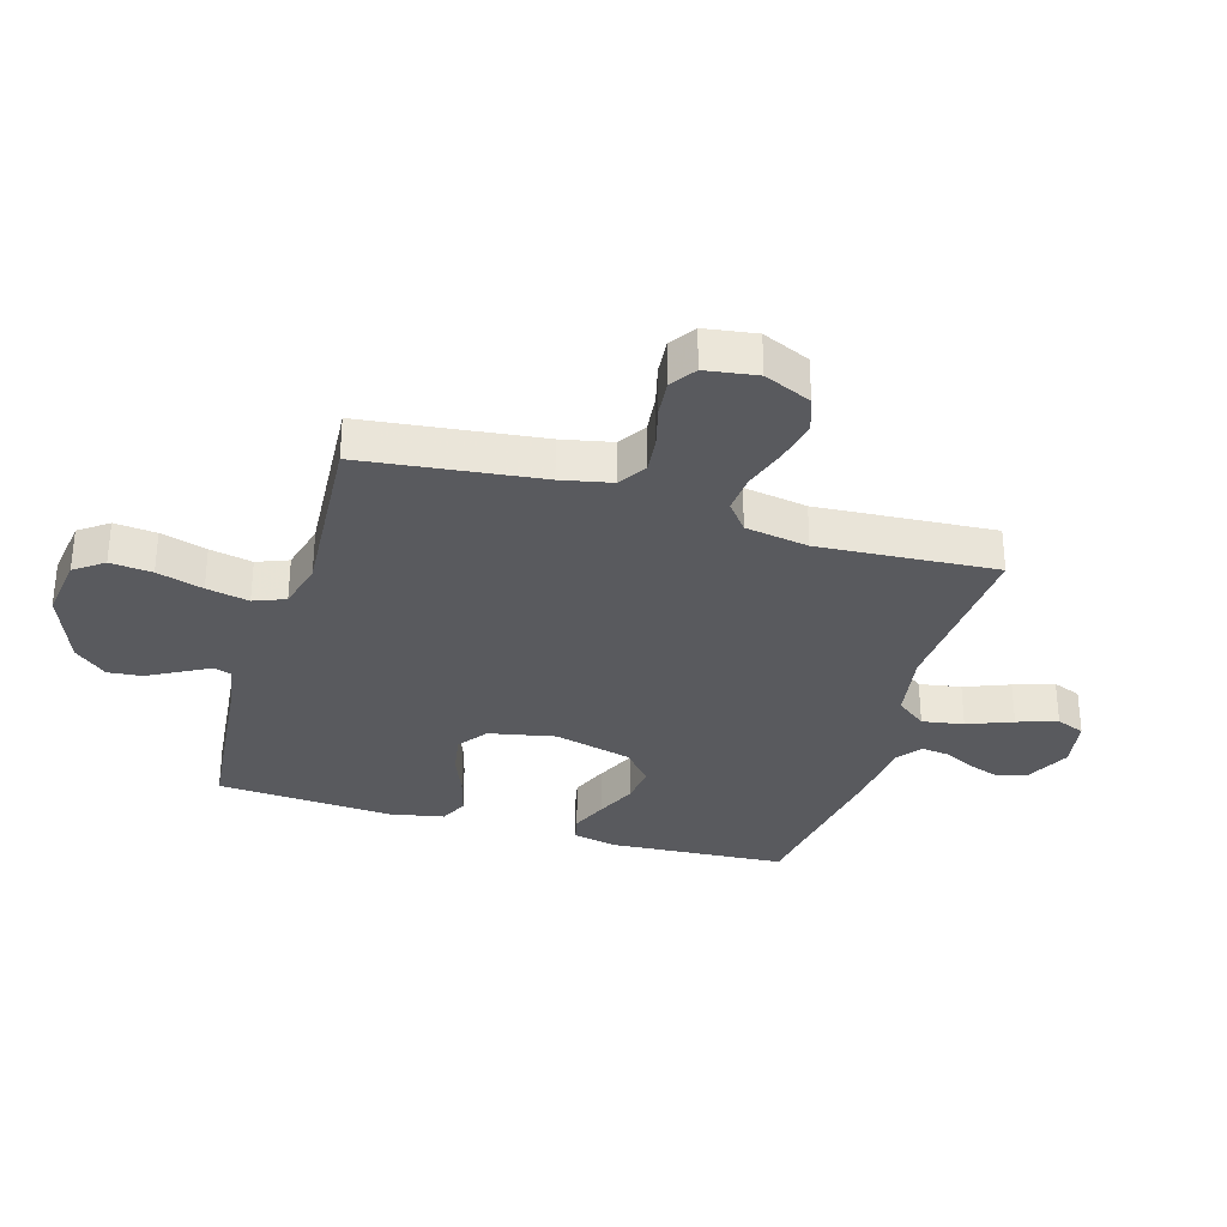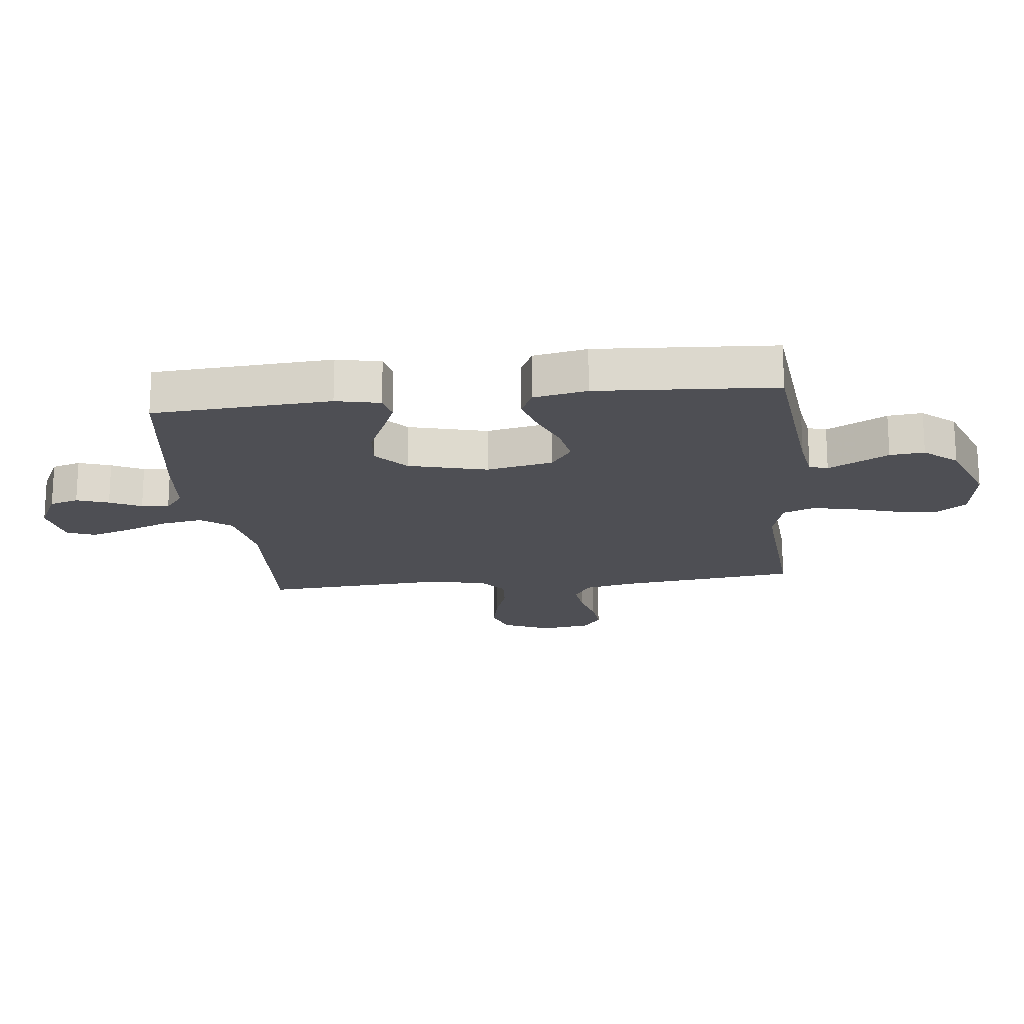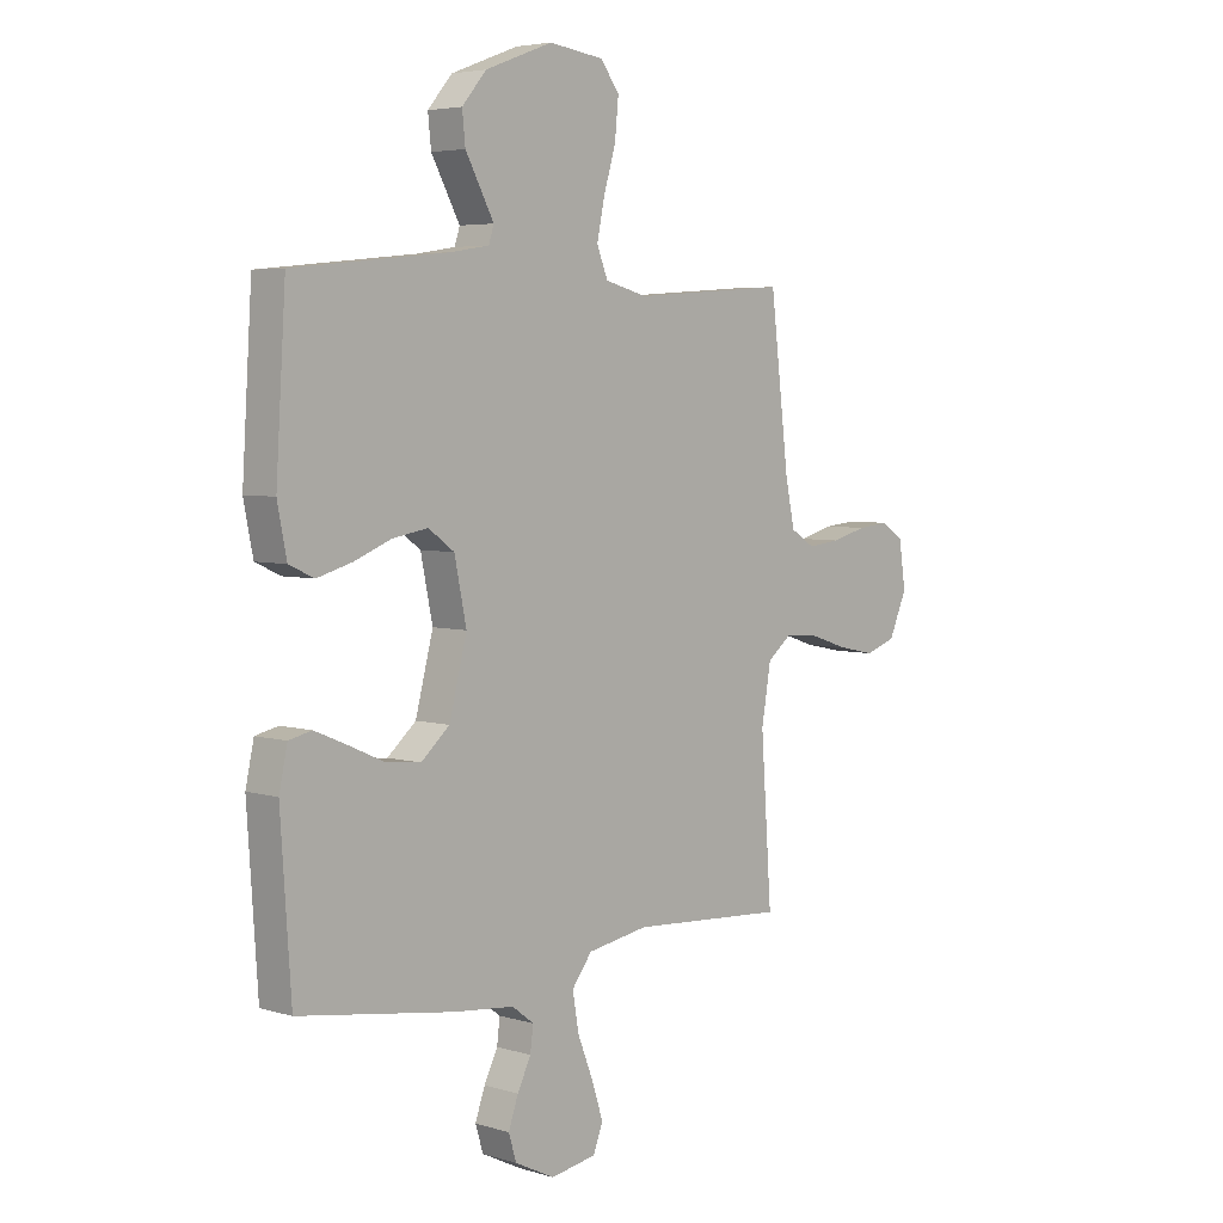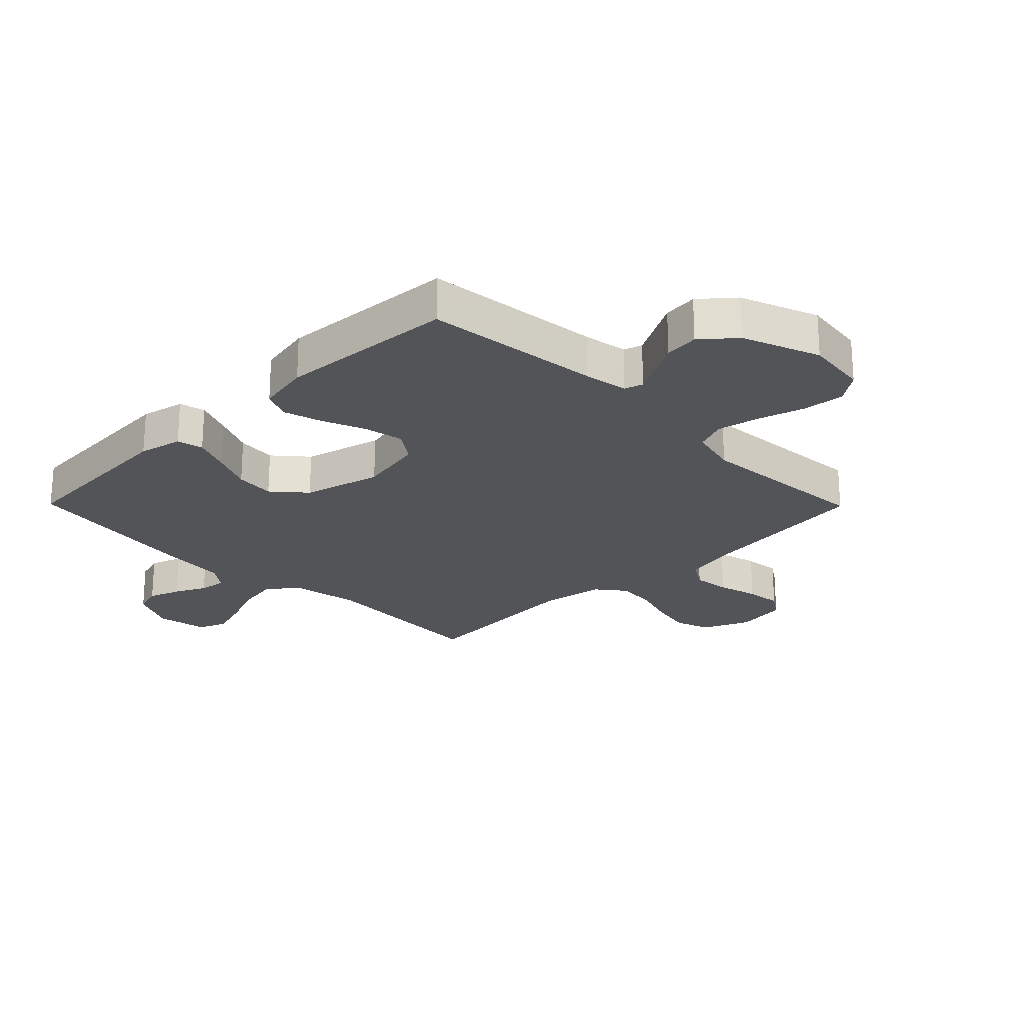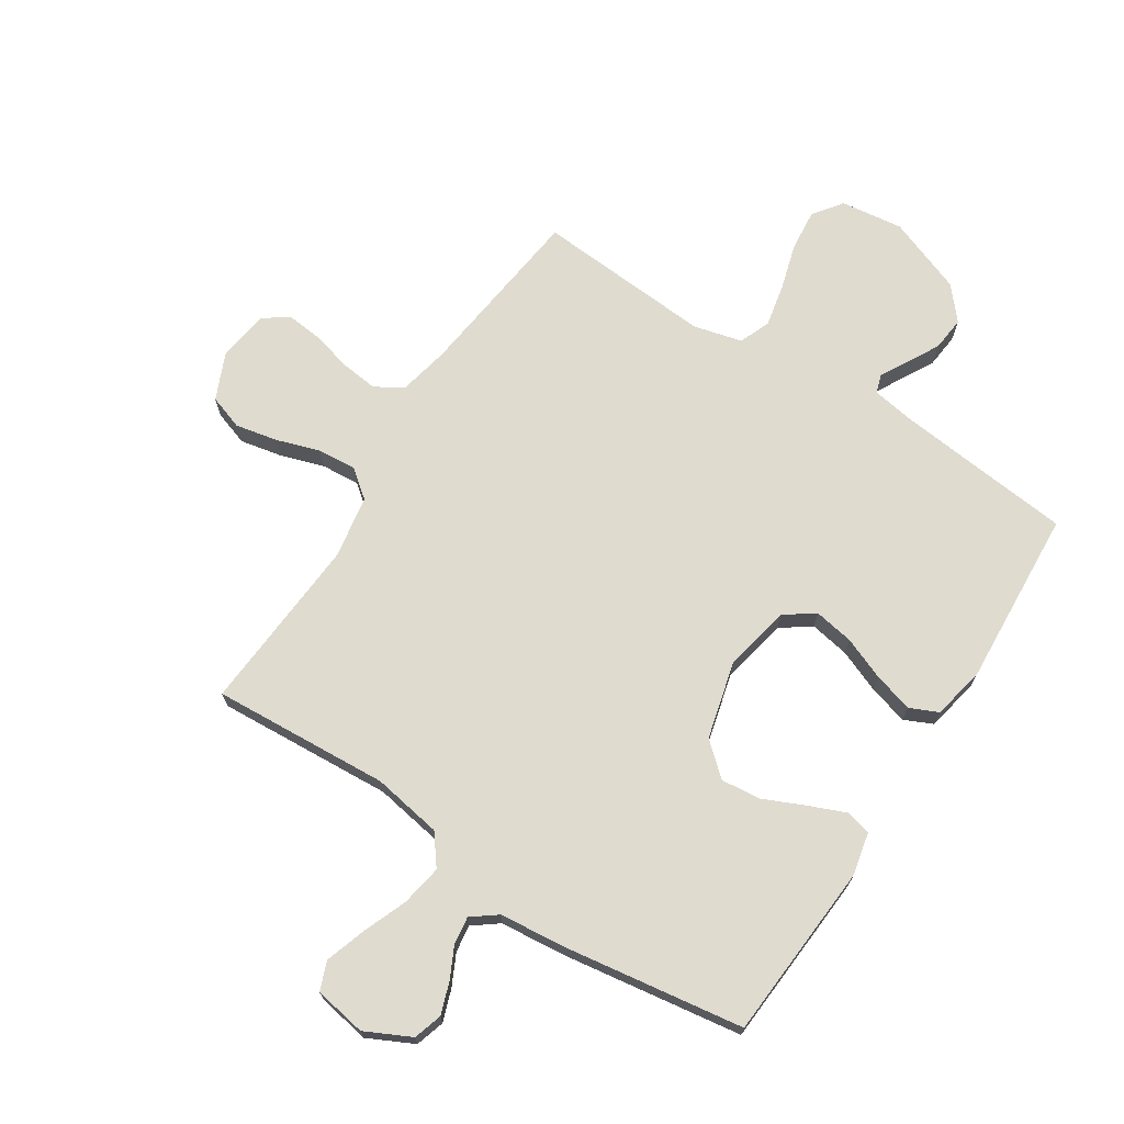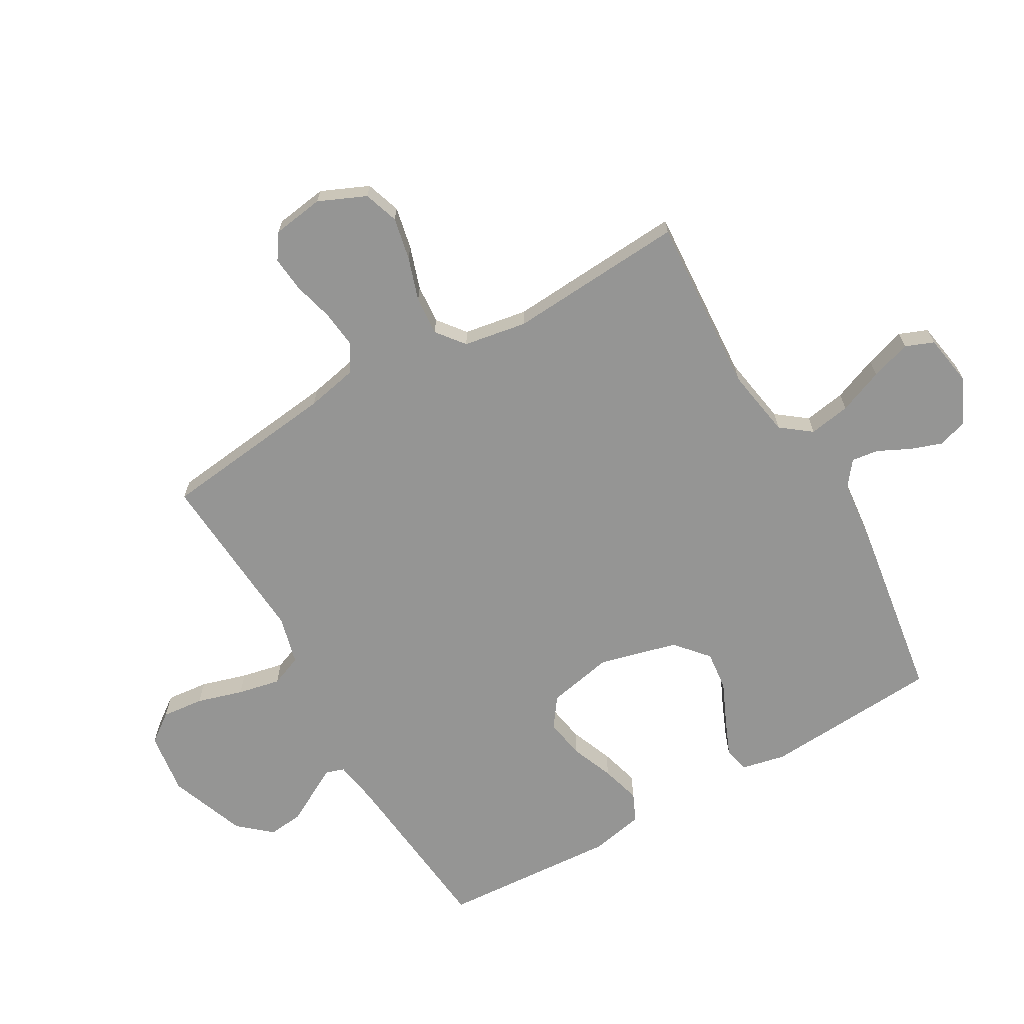
<metadata>
{"format":"obj","ext":"obj","renderer":"f3d","projection":"perspective","resolution":1024,"background":"white","views":[{"elev":-31.8,"azim":73.4,"up":"+Y"},{"elev":-18.3,"azim":-83.6,"up":"+Y"},{"elev":4.8,"azim":-46.8,"up":"+Z"},{"elev":-23.1,"azim":-45.4,"up":"+Y"},{"elev":70.4,"azim":-147.1,"up":"+Y"},{"elev":-67.4,"azim":119.8,"up":"+Y"}]}
</metadata>
<code>
v -0.5 0.07 0.5
v -0.2 0.07 0.531
v -0.126 0.07 0.543
v -0.116 0.07 0.574
v -0.141 0.07 0.62
v -0.171 0.07 0.675
v -0.177 0.07 0.733
v -0.13 0.07 0.788
v 0 0.07 0.837
v 0.106 0.07 0.823
v 0.142 0.07 0.774
v 0.135 0.07 0.703
v 0.112 0.07 0.625
v 0.097 0.07 0.553
v 0.118 0.07 0.5
v 0.2 0.07 0.479
v 0.5 0.07 0.5
v 0.536 0.07 0.2
v 0.554 0.07 0.114
v 0.601 0.07 0.085
v 0.664 0.07 0.092
v 0.732 0.07 0.11
v 0.793 0.07 0.116
v 0.836 0.07 0.087
v 0.849 0.07 0
v 0.814 0.07 -0.08
v 0.755 0.07 -0.1
v 0.683 0.07 -0.085
v 0.61 0.07 -0.061
v 0.544 0.07 -0.056
v 0.497 0.07 -0.093
v 0.479 0.07 -0.2
v 0.5 0.07 -0.5
v 0.2 0.07 -0.481
v 0.082 0.07 -0.501
v 0.043 0.07 -0.552
v 0.055 0.07 -0.622
v 0.085 0.07 -0.698
v 0.107 0.07 -0.766
v 0.088 0.07 -0.814
v 0 0.07 -0.829
v -0.077 0.07 -0.791
v -0.092 0.07 -0.742
v -0.073 0.07 -0.688
v -0.047 0.07 -0.635
v -0.041 0.07 -0.589
v -0.083 0.07 -0.557
v -0.2 0.07 -0.545
v -0.5 0.07 -0.5
v -0.52 0.07 -0.2
v -0.504 0.07 -0.126
v -0.46 0.07 -0.116
v -0.398 0.07 -0.142
v -0.329 0.07 -0.173
v -0.262 0.07 -0.18
v -0.207 0.07 -0.132
v -0.173 0.07 0
v -0.196 0.07 0.112
v -0.246 0.07 0.148
v -0.314 0.07 0.136
v -0.386 0.07 0.107
v -0.453 0.07 0.088
v -0.501 0.07 0.11
v -0.519 0.07 0.2
v -0.5 0 0.5
v -0.2 0 0.531
v -0.126 0 0.543
v -0.116 0 0.574
v -0.141 0 0.62
v -0.171 0 0.675
v -0.177 0 0.733
v -0.13 0 0.788
v 0 0 0.837
v 0.106 0 0.823
v 0.142 0 0.774
v 0.135 0 0.703
v 0.112 0 0.625
v 0.097 0 0.553
v 0.118 0 0.5
v 0.2 0 0.479
v 0.5 0 0.5
v 0.536 0 0.2
v 0.554 0 0.114
v 0.601 0 0.085
v 0.664 0 0.092
v 0.732 0 0.11
v 0.793 0 0.116
v 0.836 0 0.087
v 0.849 0 0
v 0.814 0 -0.08
v 0.755 0 -0.1
v 0.683 0 -0.085
v 0.61 0 -0.061
v 0.544 0 -0.056
v 0.497 0 -0.093
v 0.479 0 -0.2
v 0.5 0 -0.5
v 0.2 0 -0.481
v 0.082 0 -0.501
v 0.043 0 -0.552
v 0.055 0 -0.622
v 0.085 0 -0.698
v 0.107 0 -0.766
v 0.088 0 -0.814
v 0 0 -0.829
v -0.077 0 -0.791
v -0.092 0 -0.742
v -0.073 0 -0.688
v -0.047 0 -0.635
v -0.041 0 -0.589
v -0.083 0 -0.557
v -0.2 0 -0.545
v -0.5 0 -0.5
v -0.52 0 -0.2
v -0.504 0 -0.126
v -0.46 0 -0.116
v -0.398 0 -0.142
v -0.329 0 -0.173
v -0.262 0 -0.18
v -0.207 0 -0.132
v -0.173 0 0
v -0.196 0 0.112
v -0.246 0 0.148
v -0.314 0 0.136
v -0.386 0 0.107
v -0.453 0 0.088
v -0.501 0 0.11
v -0.519 0 0.2
f 64 1 2
f 63 64 2
f 62 63 2
f 61 62 2
f 60 61 2
f 59 60 2 3
f 58 59 3 4
f 57 58 4
f 52 53 54
f 51 52 54
f 50 51 54
f 49 50 54
f 48 49 54
f 47 48 54
f 46 47 54 55
f 43 44 45
f 42 43 45
f 41 42 45
f 40 41 45
f 39 40 45
f 38 39 45
f 37 38 45
f 36 37 45 46
f 46 55 56
f 36 46 56
f 35 36 56
f 32 33 34
f 35 56 57
f 34 35 57
f 32 34 57
f 31 32 57
f 27 28 29
f 26 27 29
f 25 26 29
f 24 25 29
f 23 24 29
f 22 23 29
f 21 22 29
f 20 21 29 30
f 16 17 18
f 15 16 18 19
f 11 12 13
f 10 11 13
f 9 10 13
f 8 9 13
f 7 8 13
f 6 7 13
f 5 6 13
f 4 5 13 14
f 57 4 14 15
f 30 31 57
f 20 30 57
f 19 20 57
f 15 19 57
f 66 65 128
f 66 128 127
f 66 127 126
f 66 126 125
f 66 125 124
f 67 66 124 123
f 68 67 123 122
f 68 122 121
f 118 117 116
f 118 116 115
f 118 115 114
f 118 114 113
f 118 113 112
f 118 112 111
f 119 118 111 110
f 109 108 107
f 109 107 106
f 109 106 105
f 109 105 104
f 109 104 103
f 109 103 102
f 109 102 101
f 110 109 101 100
f 120 119 110
f 120 110 100
f 120 100 99
f 98 97 96
f 121 120 99
f 121 99 98
f 121 98 96
f 121 96 95
f 93 92 91
f 93 91 90
f 93 90 89
f 93 89 88
f 93 88 87
f 93 87 86
f 93 86 85
f 94 93 85 84
f 82 81 80
f 83 82 80 79
f 77 76 75
f 77 75 74
f 77 74 73
f 77 73 72
f 77 72 71
f 77 71 70
f 77 70 69
f 78 77 69 68
f 79 78 68 121
f 121 95 94
f 121 94 84
f 121 84 83
f 121 83 79
f 1 65 66 2
f 2 66 67 3
f 3 67 68 4
f 4 68 69 5
f 5 69 70 6
f 6 70 71 7
f 7 71 72 8
f 8 72 73 9
f 9 73 74 10
f 10 74 75 11
f 11 75 76 12
f 12 76 77 13
f 13 77 78 14
f 14 78 79 15
f 15 79 80 16
f 16 80 81 17
f 17 81 82 18
f 18 82 83 19
f 19 83 84 20
f 20 84 85 21
f 21 85 86 22
f 22 86 87 23
f 23 87 88 24
f 24 88 89 25
f 25 89 90 26
f 26 90 91 27
f 27 91 92 28
f 28 92 93 29
f 29 93 94 30
f 30 94 95 31
f 31 95 96 32
f 32 96 97 33
f 33 97 98 34
f 34 98 99 35
f 35 99 100 36
f 36 100 101 37
f 37 101 102 38
f 38 102 103 39
f 39 103 104 40
f 40 104 105 41
f 41 105 106 42
f 42 106 107 43
f 43 107 108 44
f 44 108 109 45
f 45 109 110 46
f 46 110 111 47
f 47 111 112 48
f 48 112 113 49
f 49 113 114 50
f 50 114 115 51
f 51 115 116 52
f 52 116 117 53
f 53 117 118 54
f 54 118 119 55
f 55 119 120 56
f 56 120 121 57
f 57 121 122 58
f 58 122 123 59
f 59 123 124 60
f 60 124 125 61
f 61 125 126 62
f 62 126 127 63
f 63 127 128 64
f 64 128 65 1

</code>
